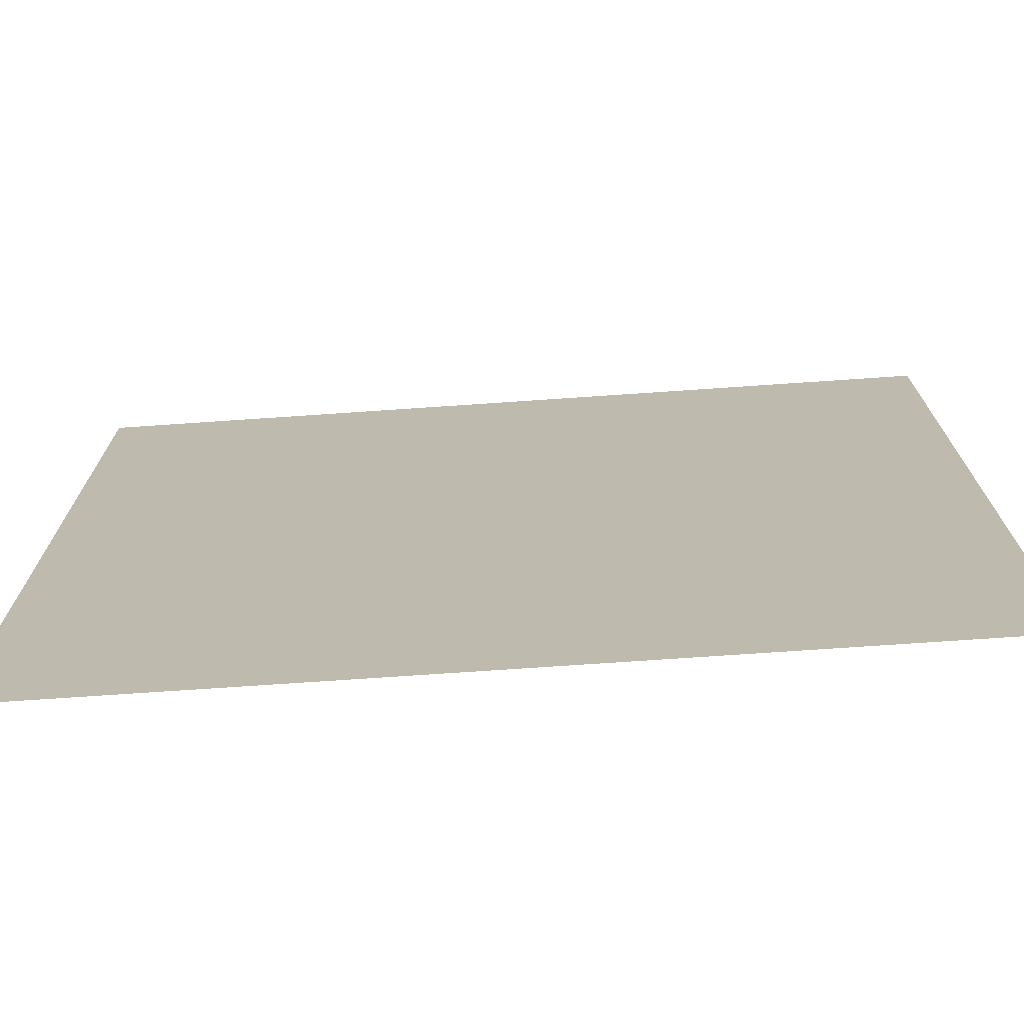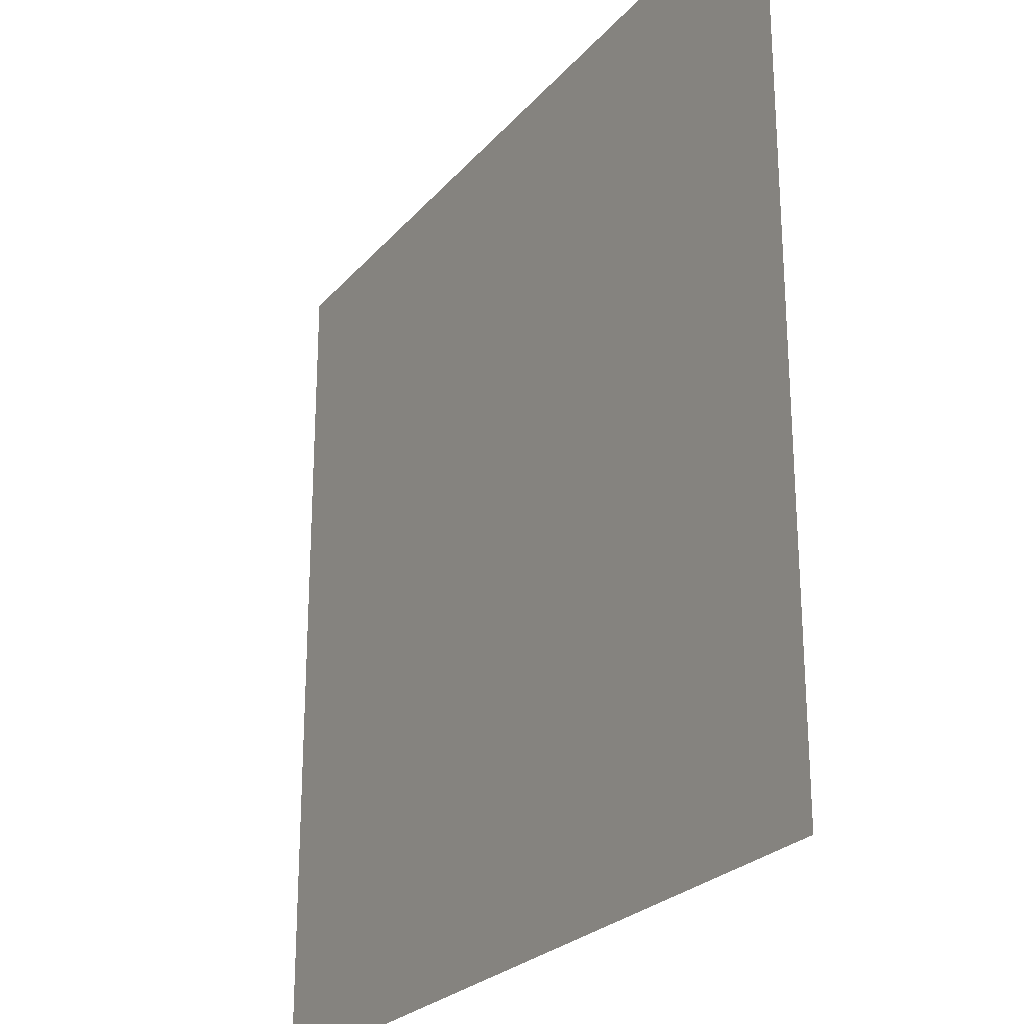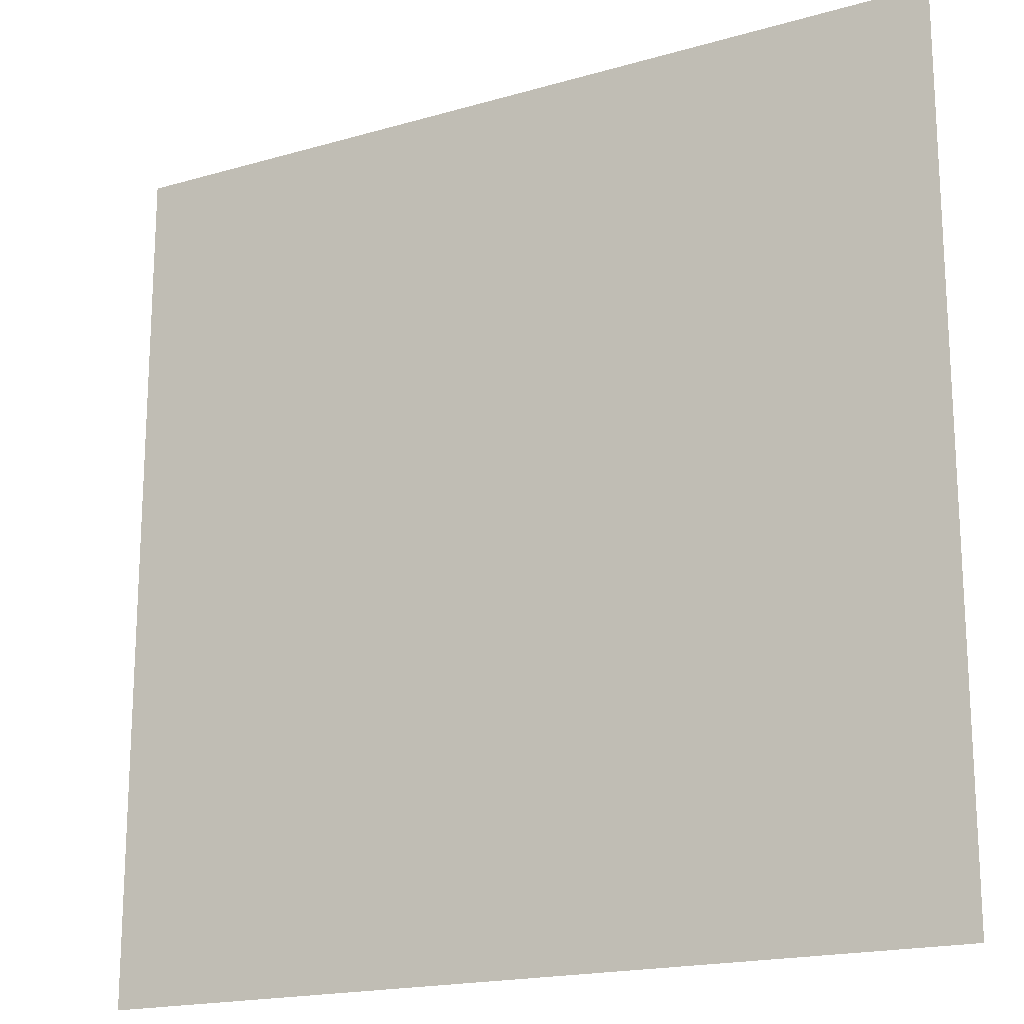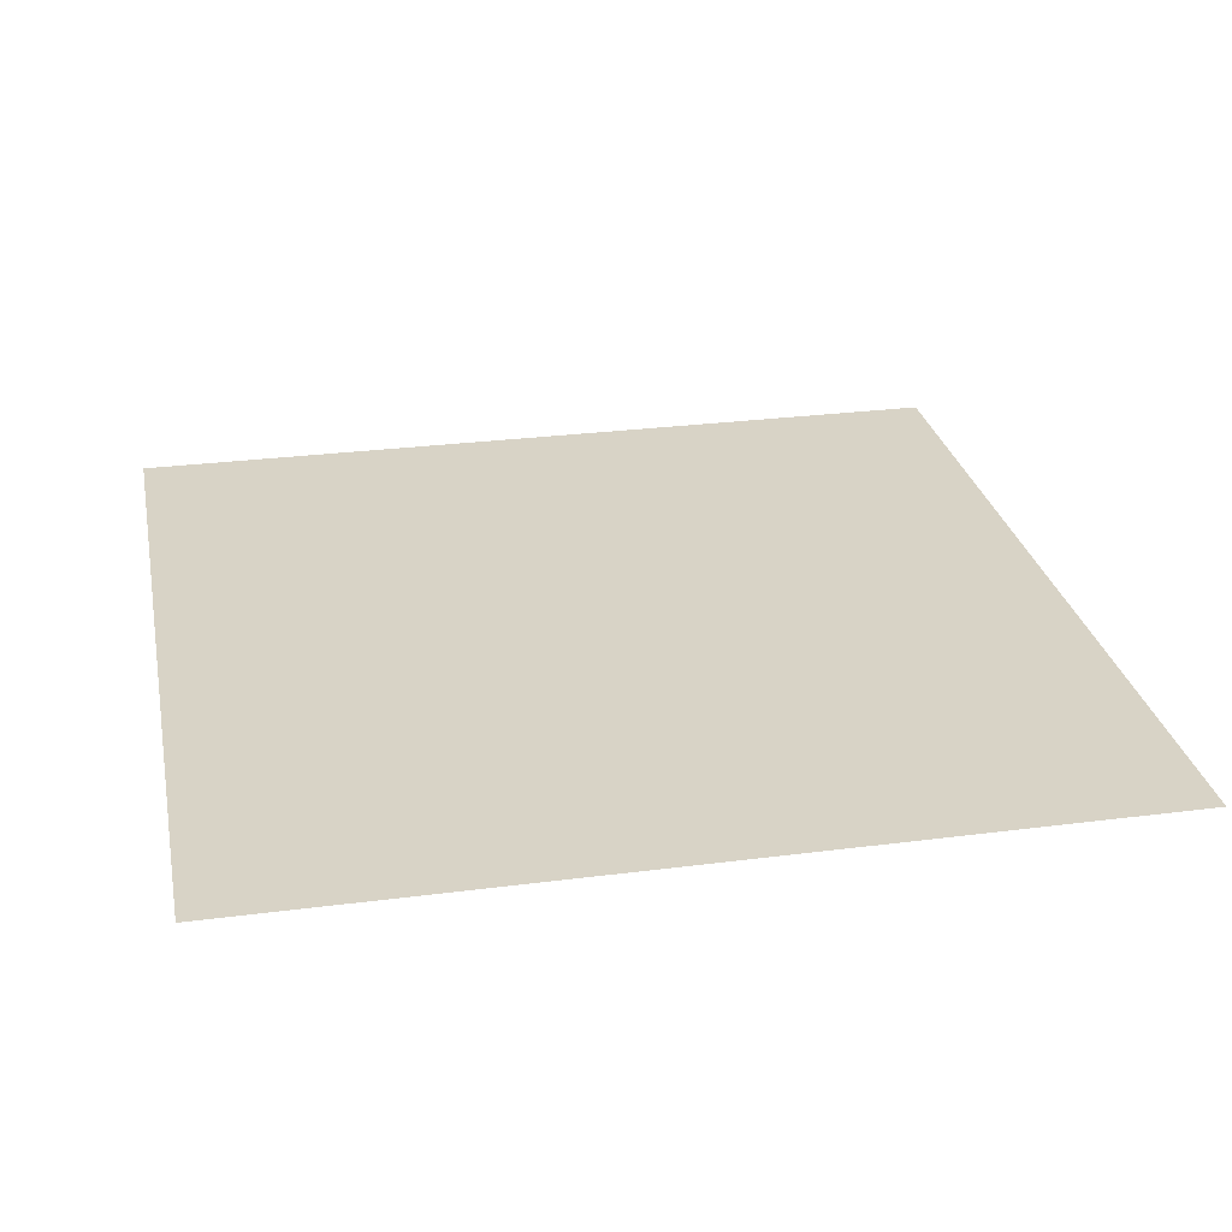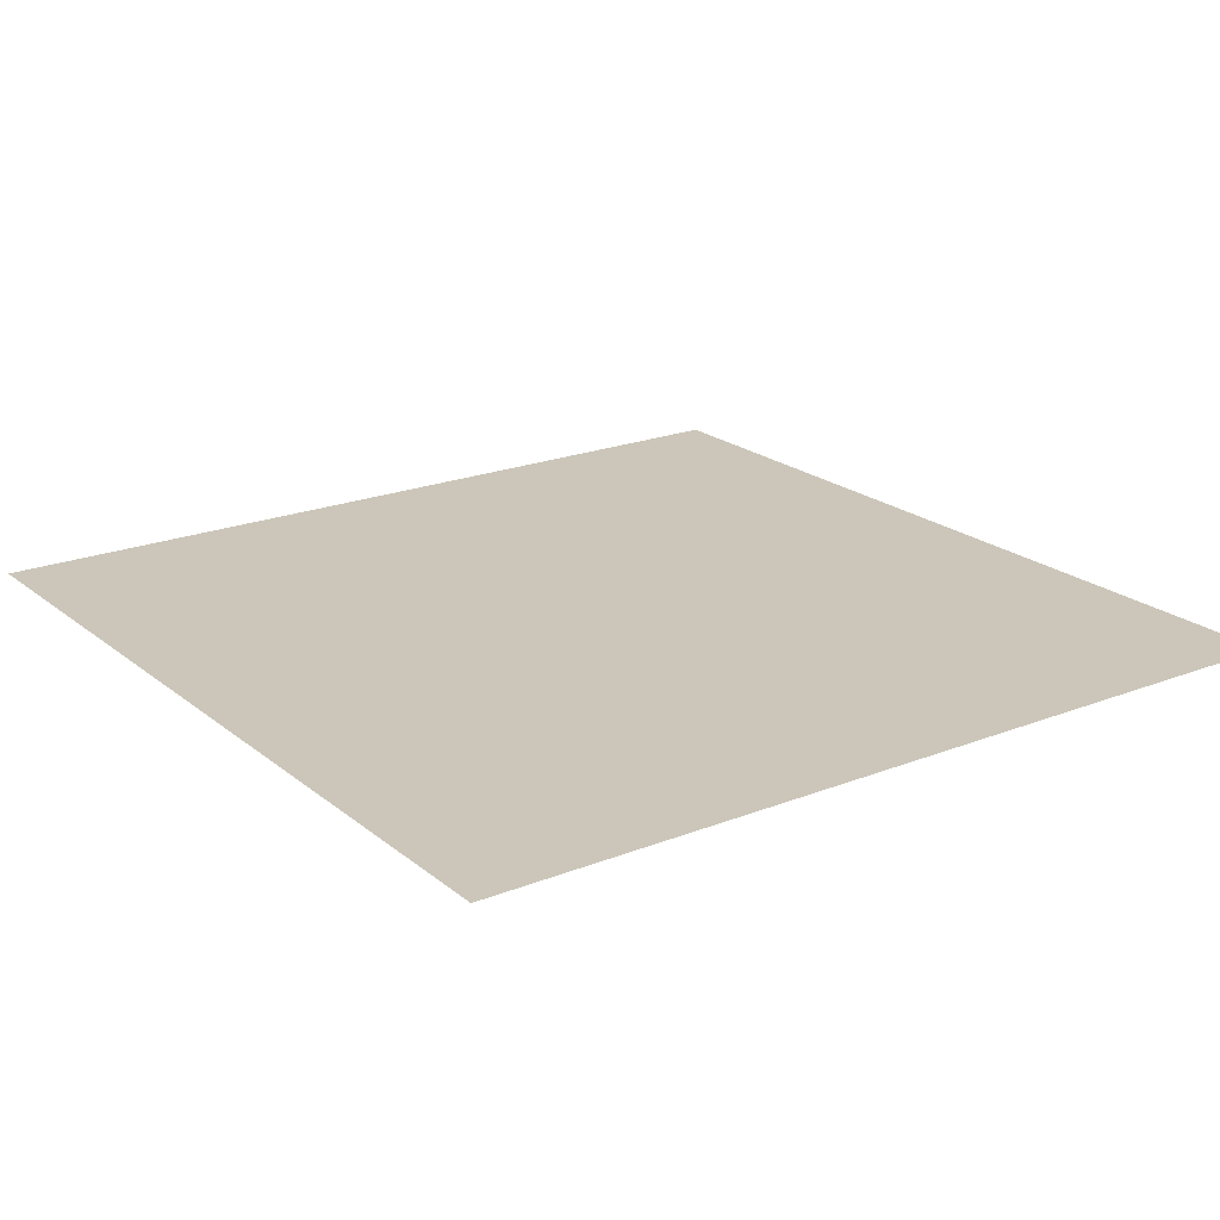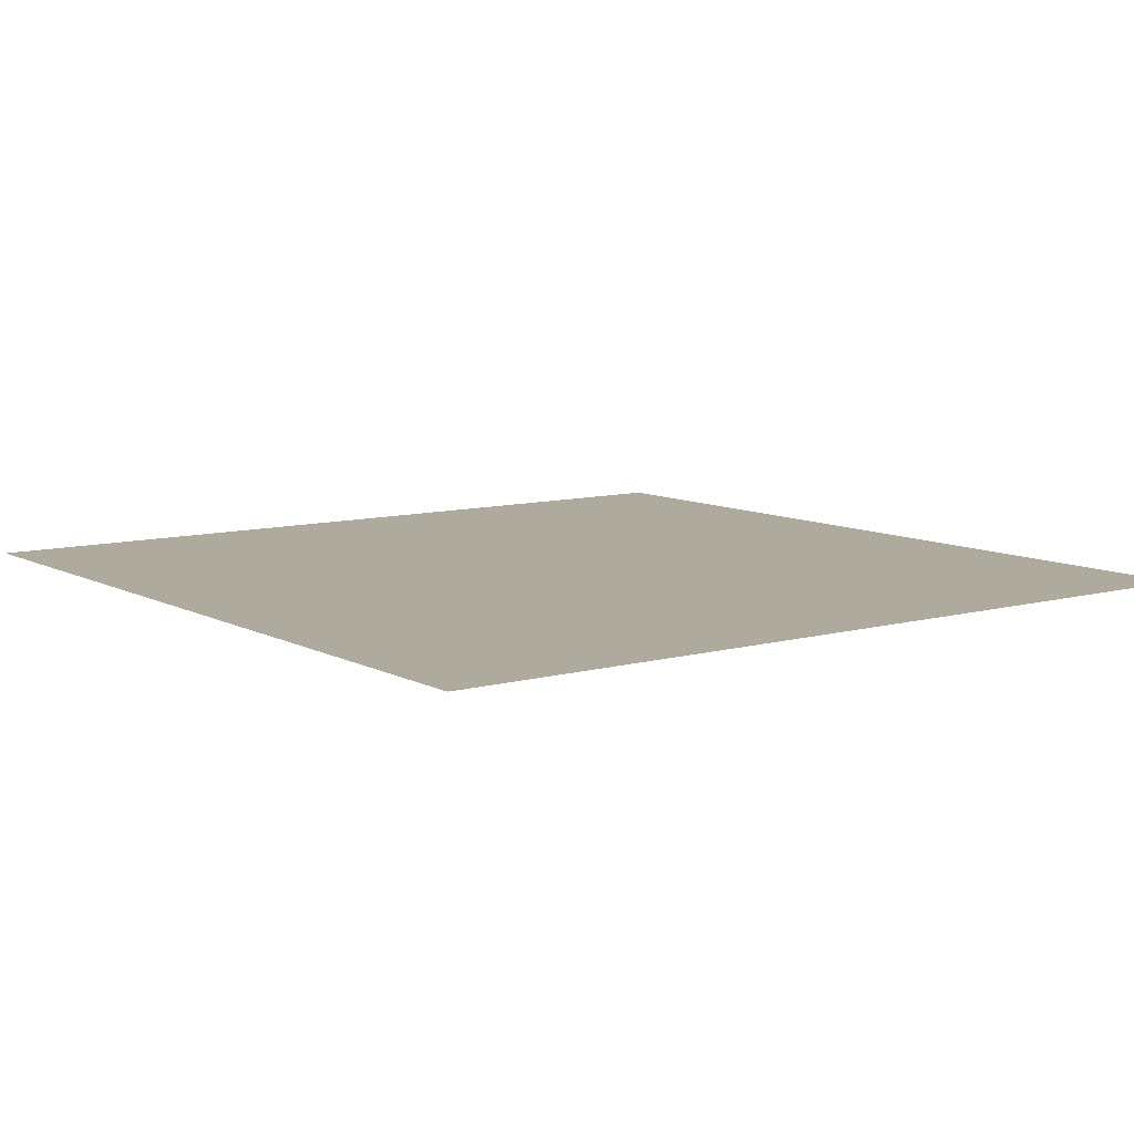
<metadata>
{"format":"obj","ext":"obj","renderer":"f3d","projection":"perspective","resolution":1024,"background":"white","views":[{"elev":-73.8,"azim":3.9,"up":"+Z"},{"elev":-25.0,"azim":-120.4,"up":"+Z"},{"elev":-18.3,"azim":29.3,"up":"+Z"},{"elev":27.8,"azim":-101.2,"up":"+Y"},{"elev":20.9,"azim":-35.4,"up":"+Y"},{"elev":9.2,"azim":53.7,"up":"+Y"}]}
</metadata>
<code>
o Plane
v -13.46 1.214 8.091
v -11.46 1.214 8.091
v -13.46 1.214 6.091
v -11.46 1.214 6.091
f 2 4 3
f 1 2 3

</code>
